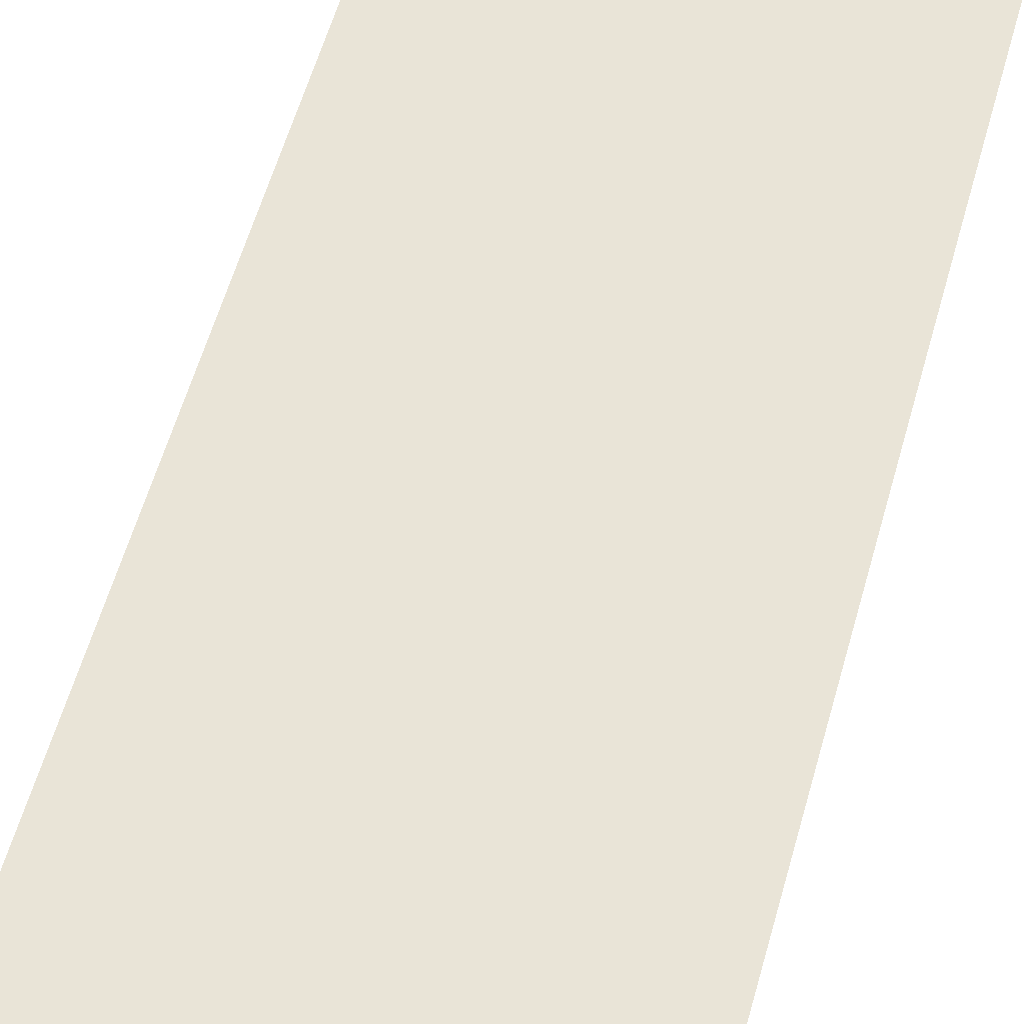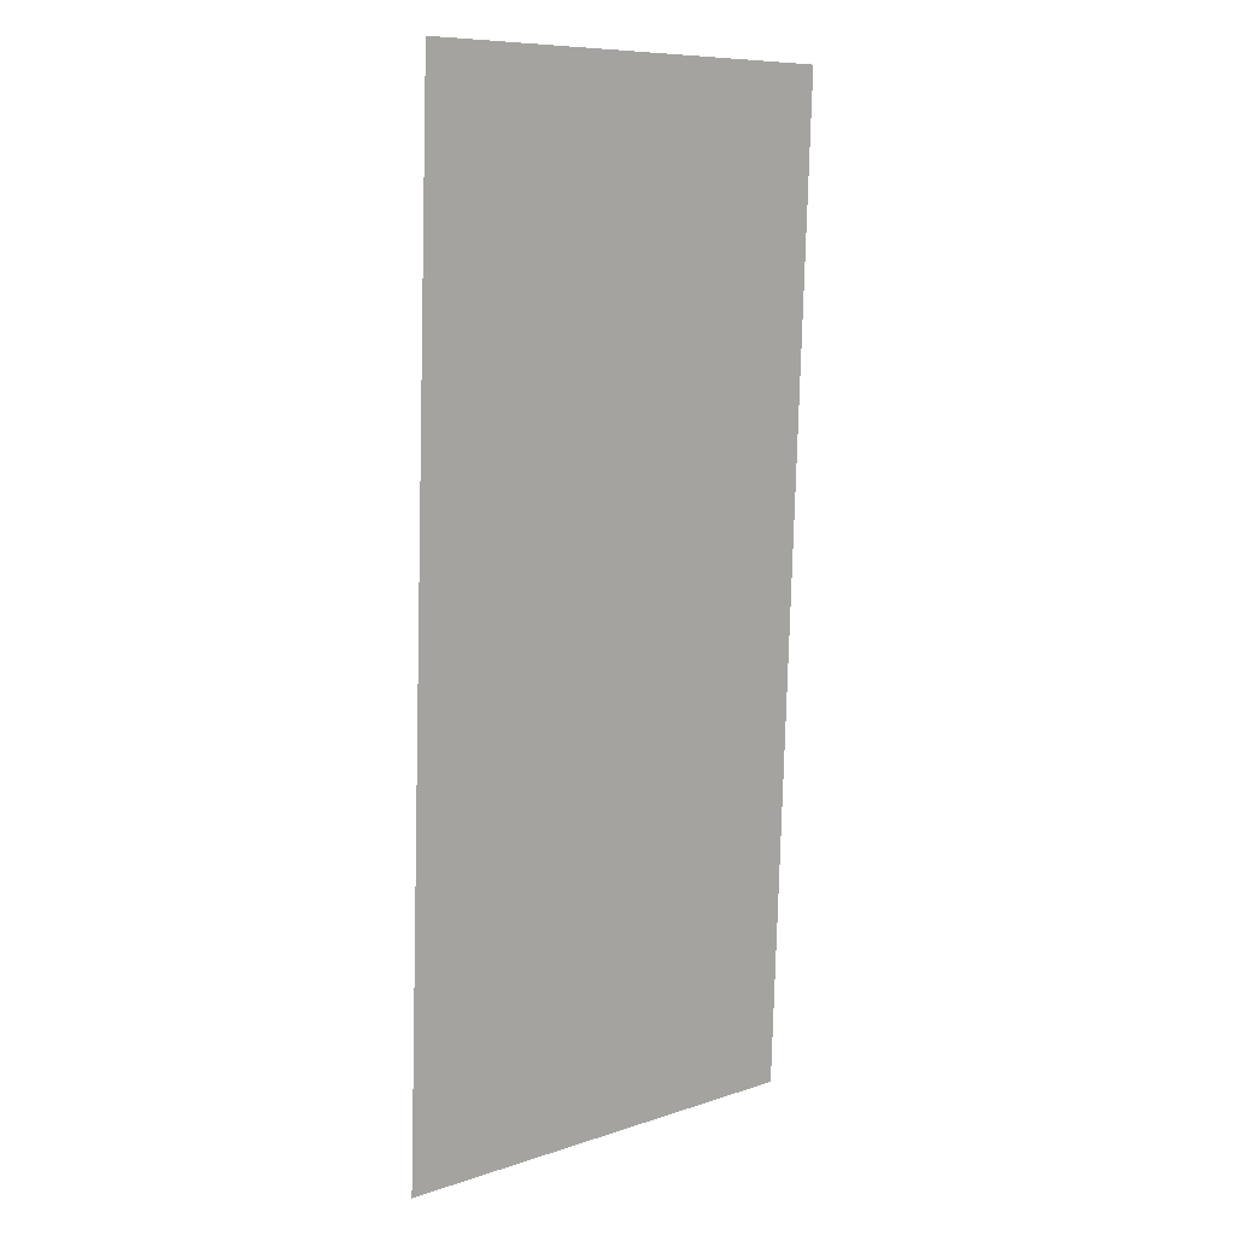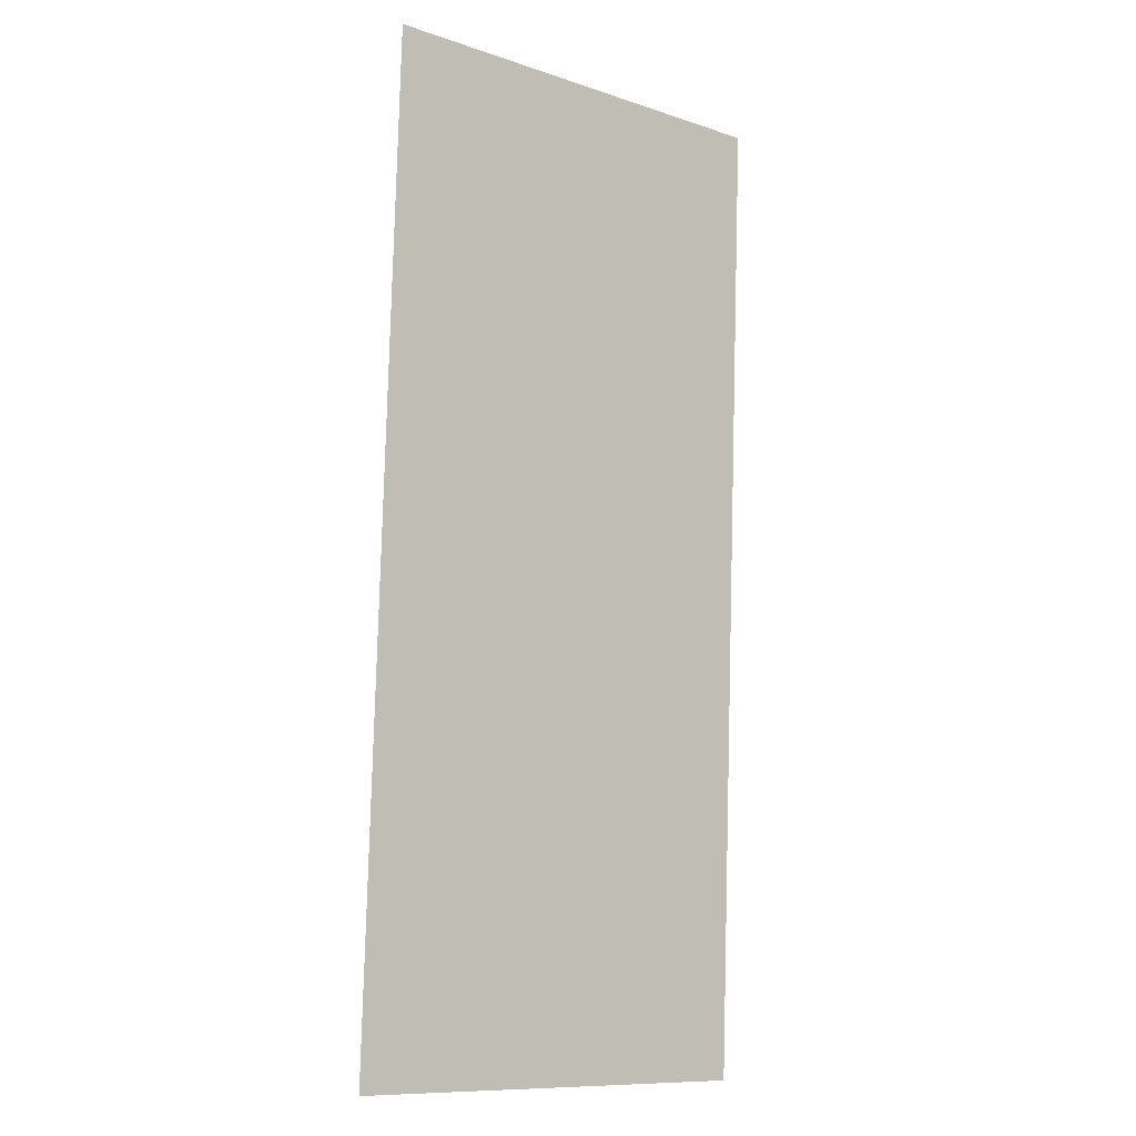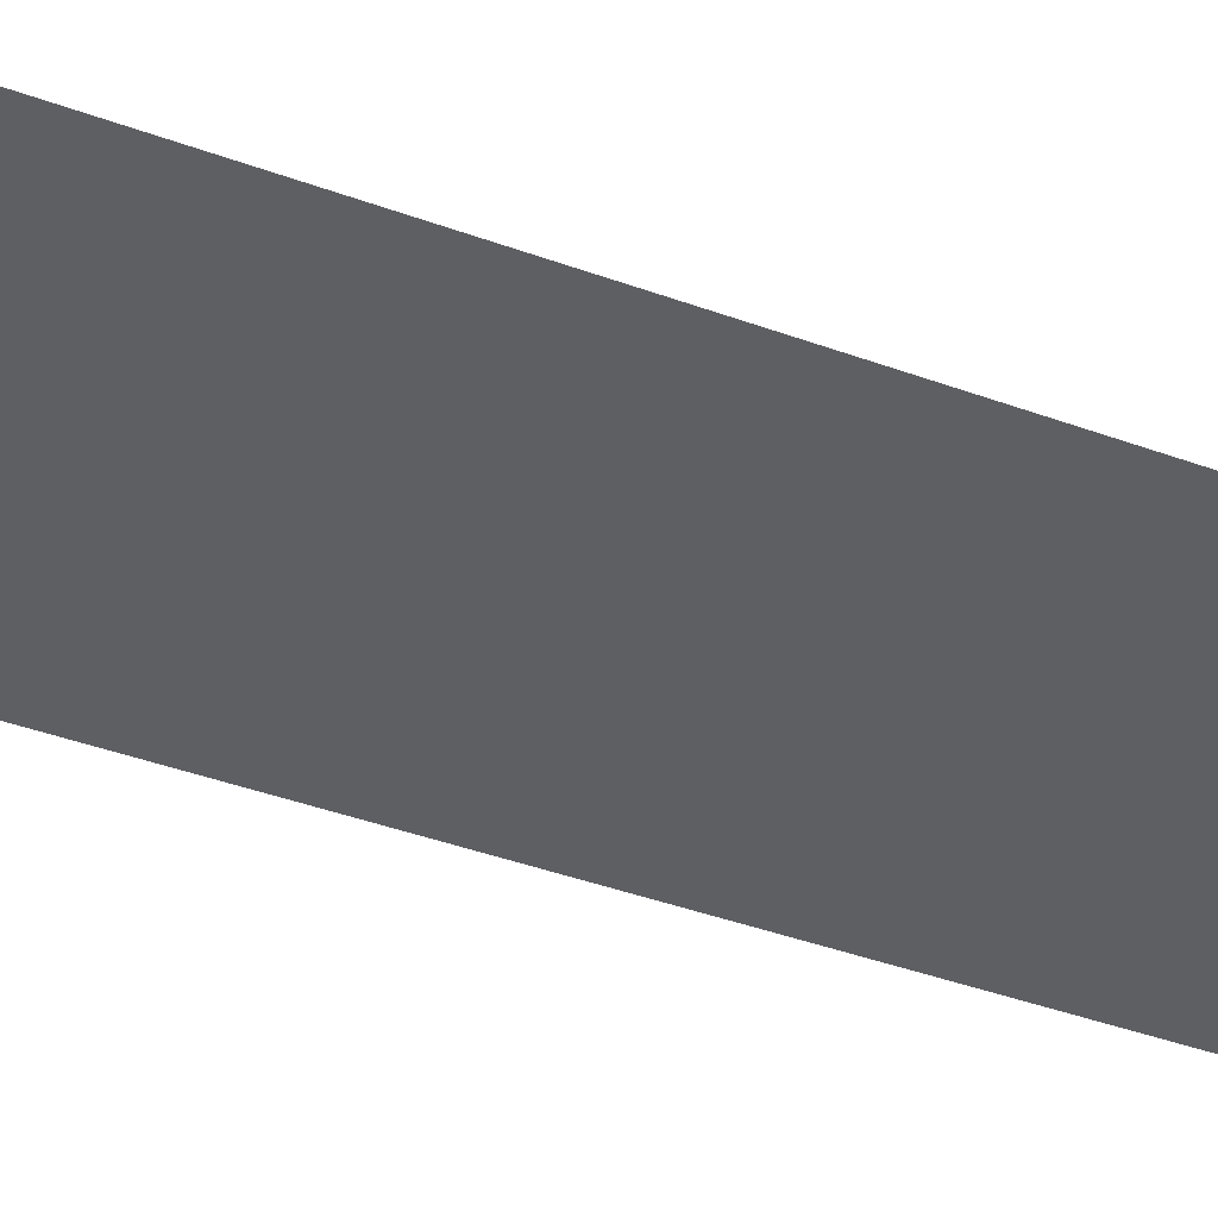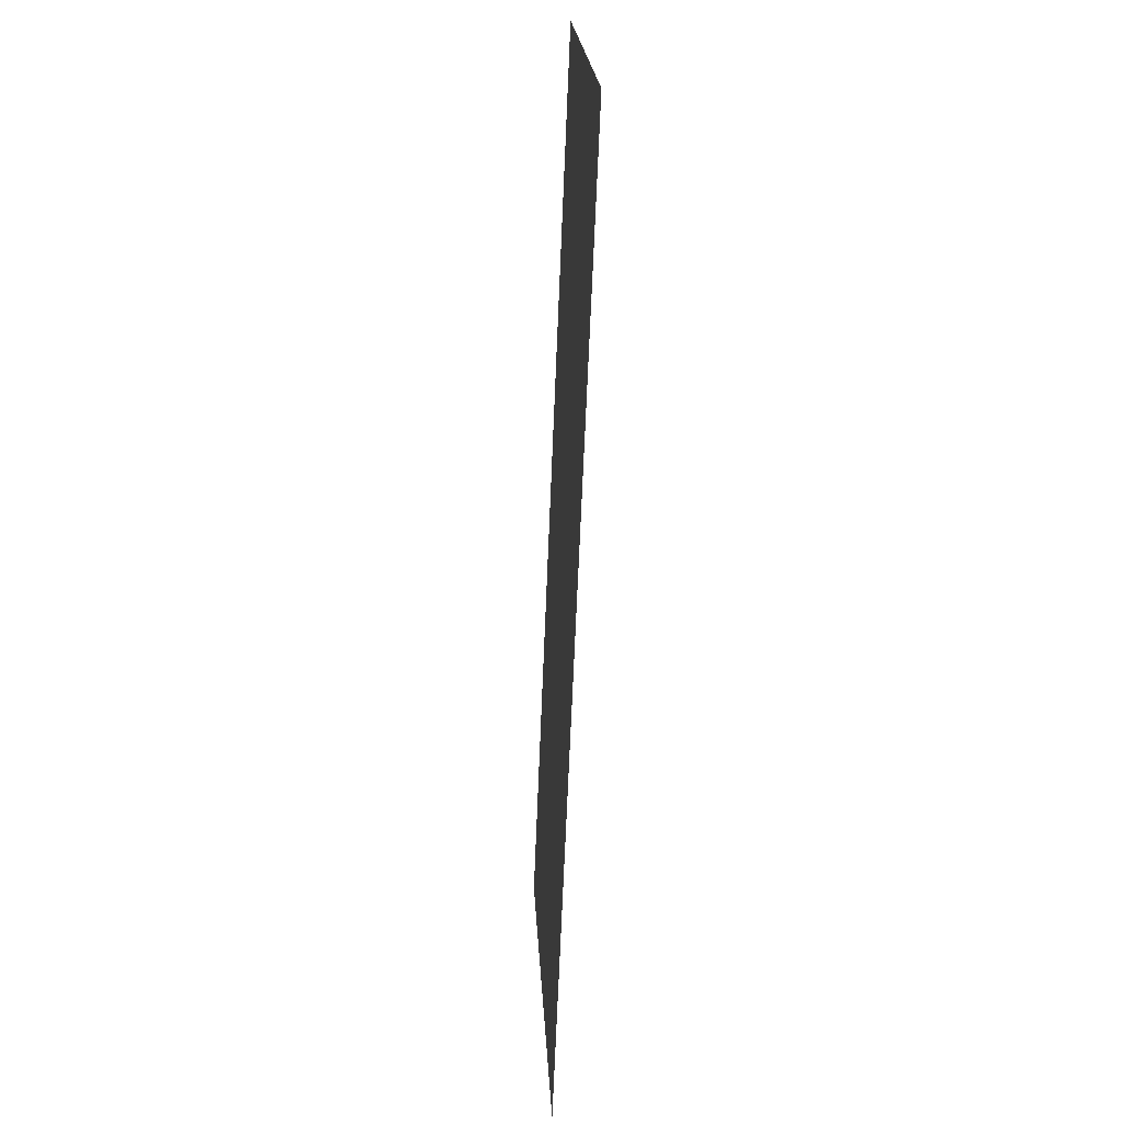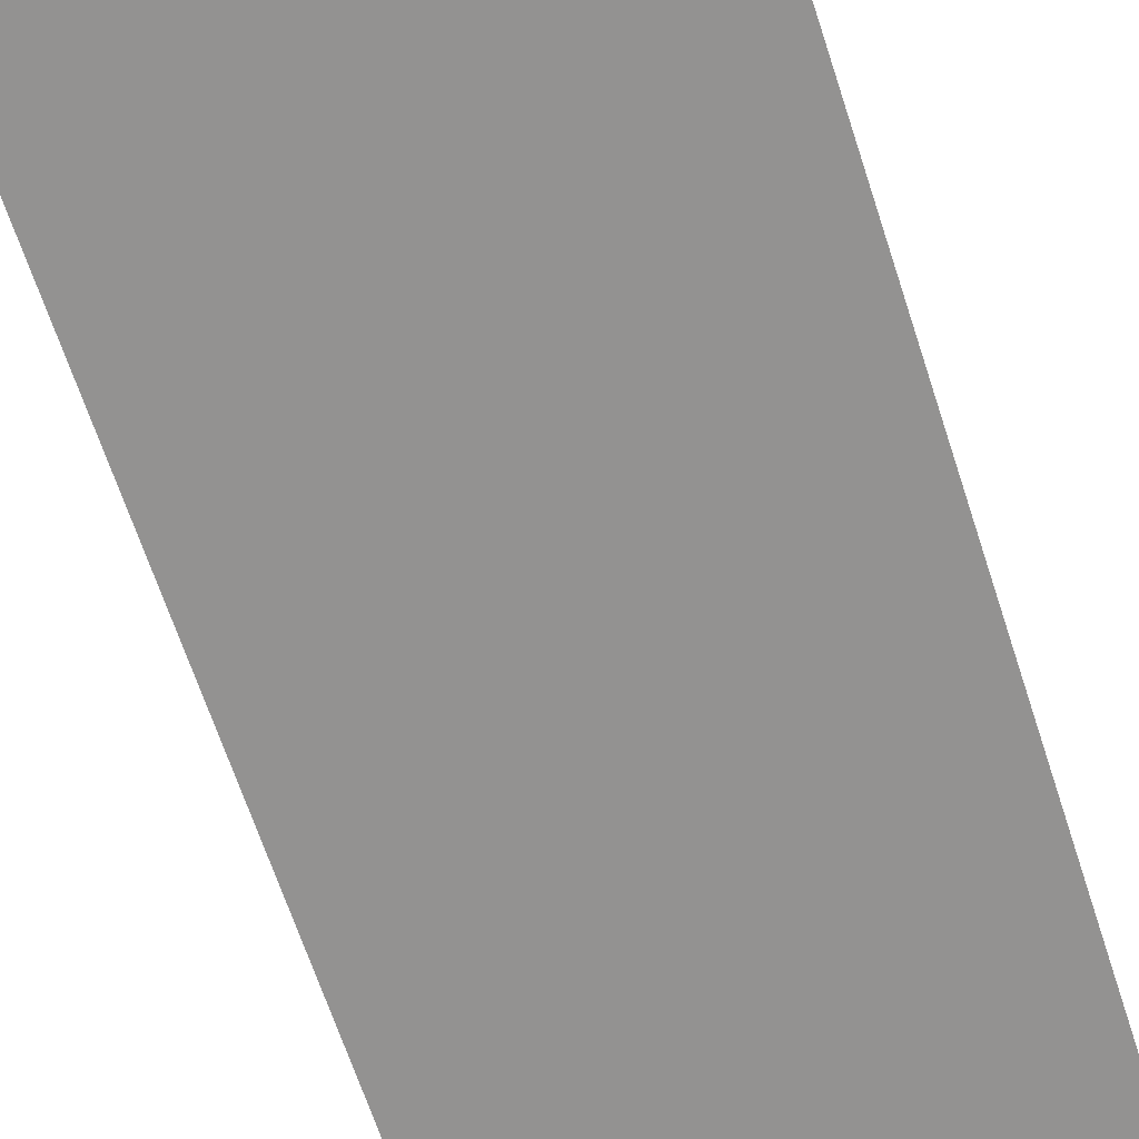
<metadata>
{"format":"obj","ext":"obj","renderer":"f3d","projection":"perspective","resolution":1024,"background":"white","views":[{"elev":58.5,"azim":16.1,"up":"+Y"},{"elev":8.9,"azim":-41.1,"up":"+Z"},{"elev":-10.7,"azim":-39.8,"up":"+Z"},{"elev":-40.3,"azim":-111.8,"up":"+Y"},{"elev":21.2,"azim":-93.0,"up":"+Z"},{"elev":-64.3,"azim":-161.8,"up":"+Y"}]}
</metadata>
<code>
o Group104/mesh95/mesh95-geometry#mesh95-geometry
v 0.8717 0.00483 0.06987
v 0.8623 0.01965 -0.06592
v 0.8623 0.01435 0.06055
v 0.8717 0.01094 -0.076
v 0.8057 0.01965 -0.06592
v 0.8711 0.004805 0.07046
v 0.8711 0.01097 -0.07659
v 0.8057 0.01435 0.06055
v 0.7963 0.01094 -0.076
v 0.7969 0.01097 -0.07659
v 0.7969 0.004805 0.07046
v 0.7963 0.00483 0.06987
f 1 2 3
f 2 1 4
f 3 2 1
f 4 1 2
f 2 3 5
f 1 3 6
f 6 3 1
f 6 4 1
f 1 4 6
f 4 7 2
f 2 7 4
f 8 5 3
f 7 5 2
f 2 5 7
f 8 6 3
f 3 6 8
f 6 7 4
f 4 7 6
f 9 8 5
f 5 8 9
f 5 7 10
f 10 7 5
f 6 8 11
f 11 8 6
f 11 7 6
f 6 7 11
f 8 9 12
f 12 9 8
f 5 10 9
f 9 10 5
f 11 10 7
f 7 10 11
f 8 12 11
f 11 12 8
f 10 12 9
f 9 12 10
f 12 10 11
f 11 10 12
f 5 3 2
f 3 5 8

</code>
